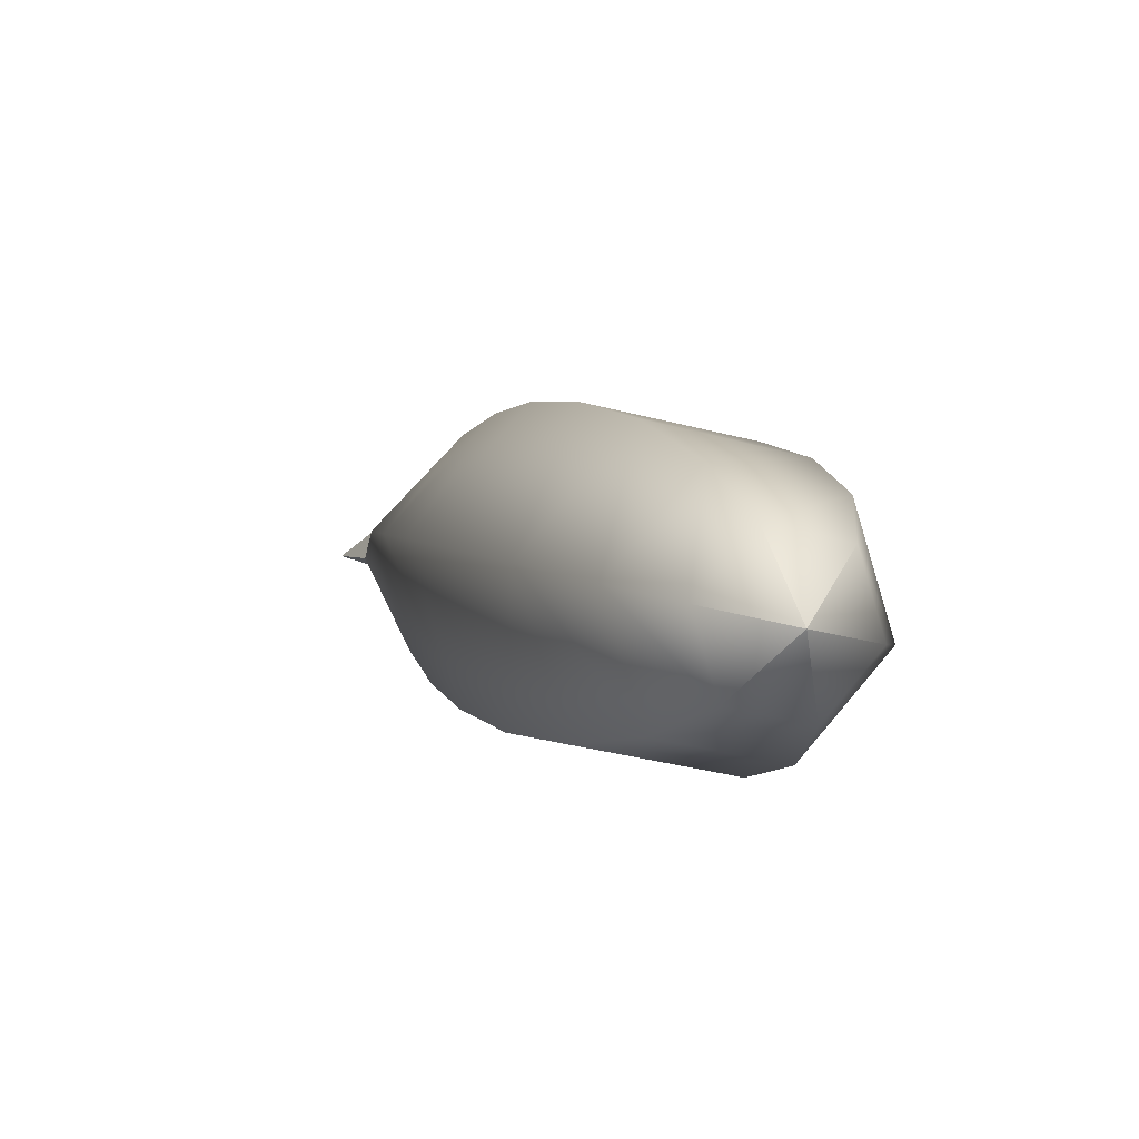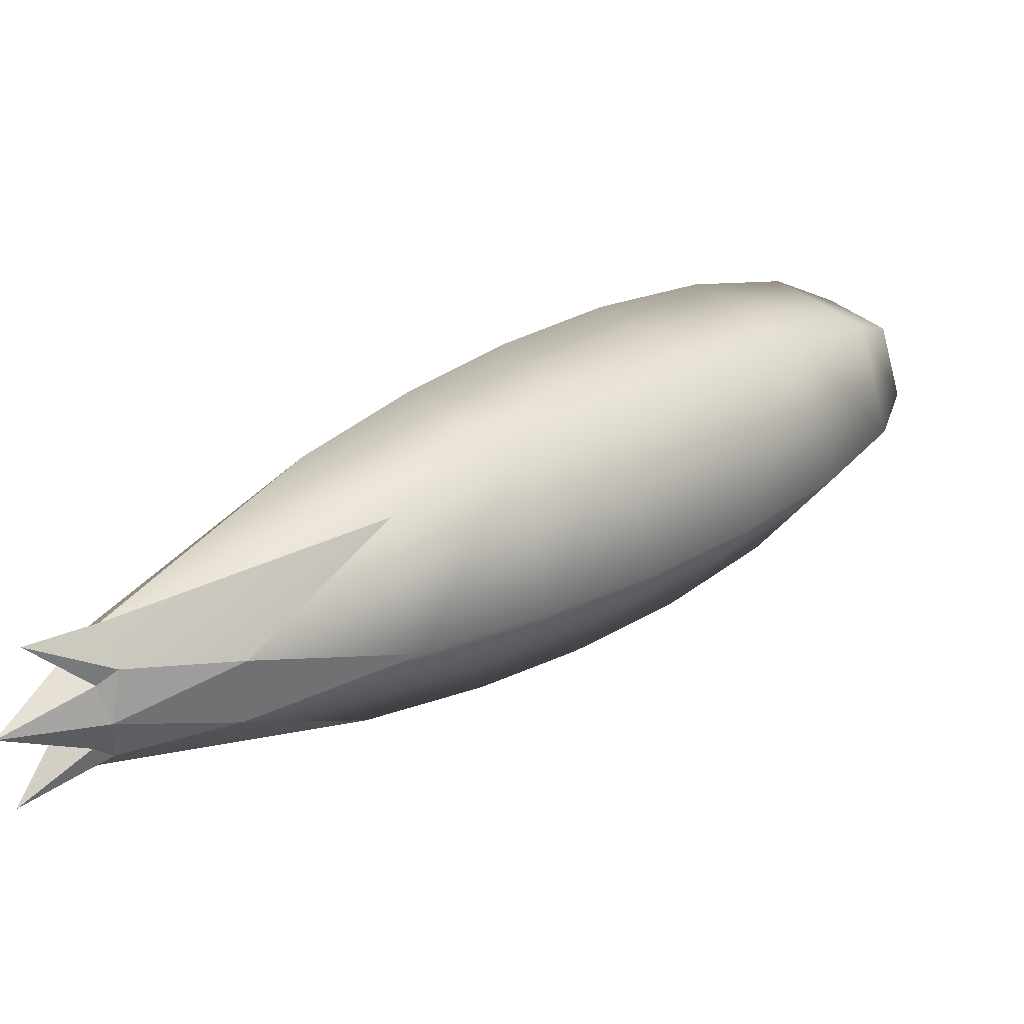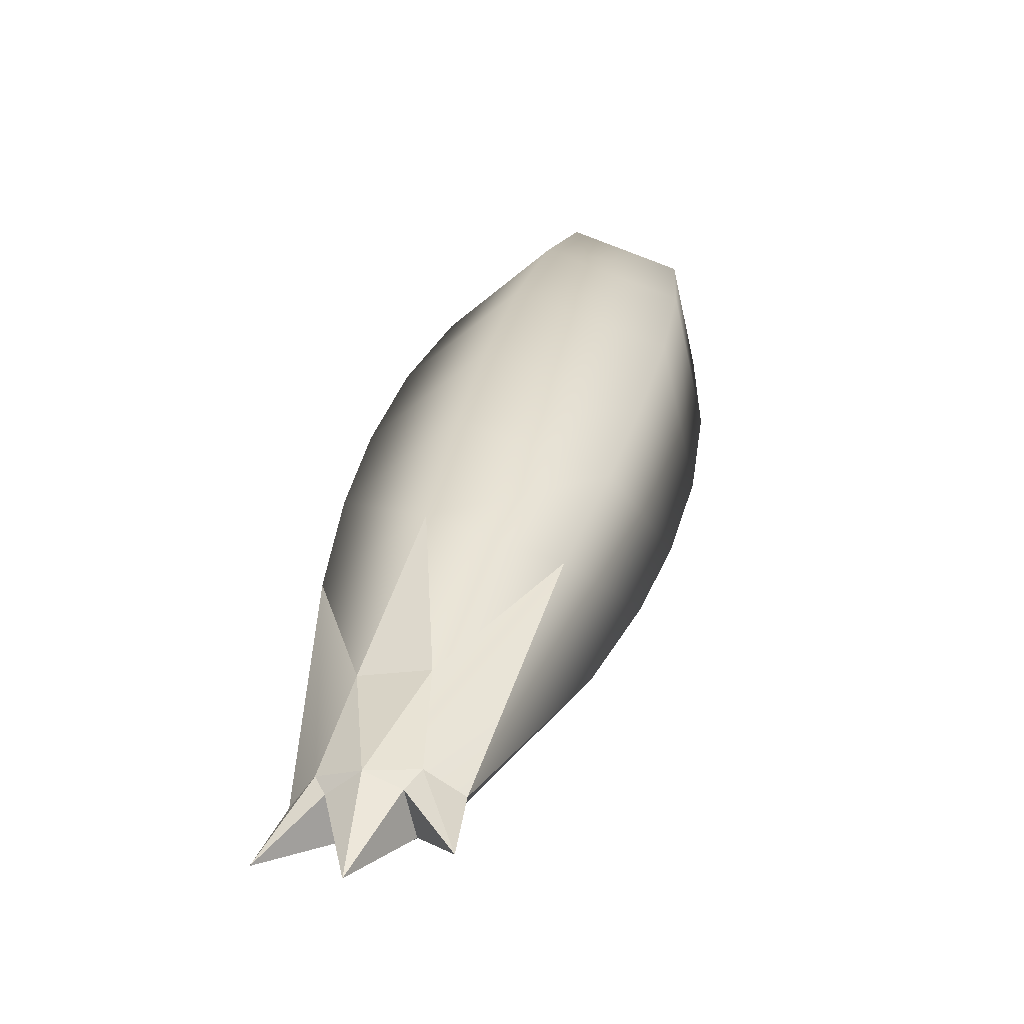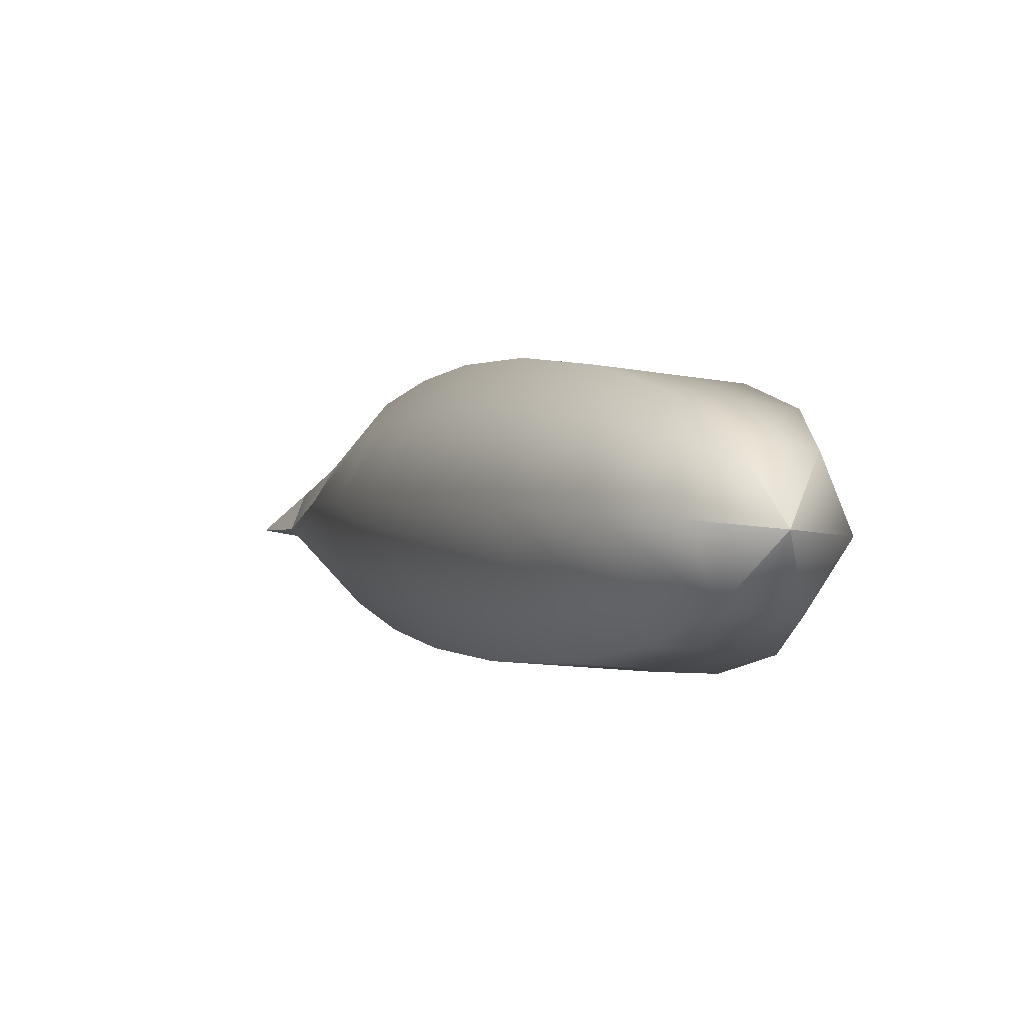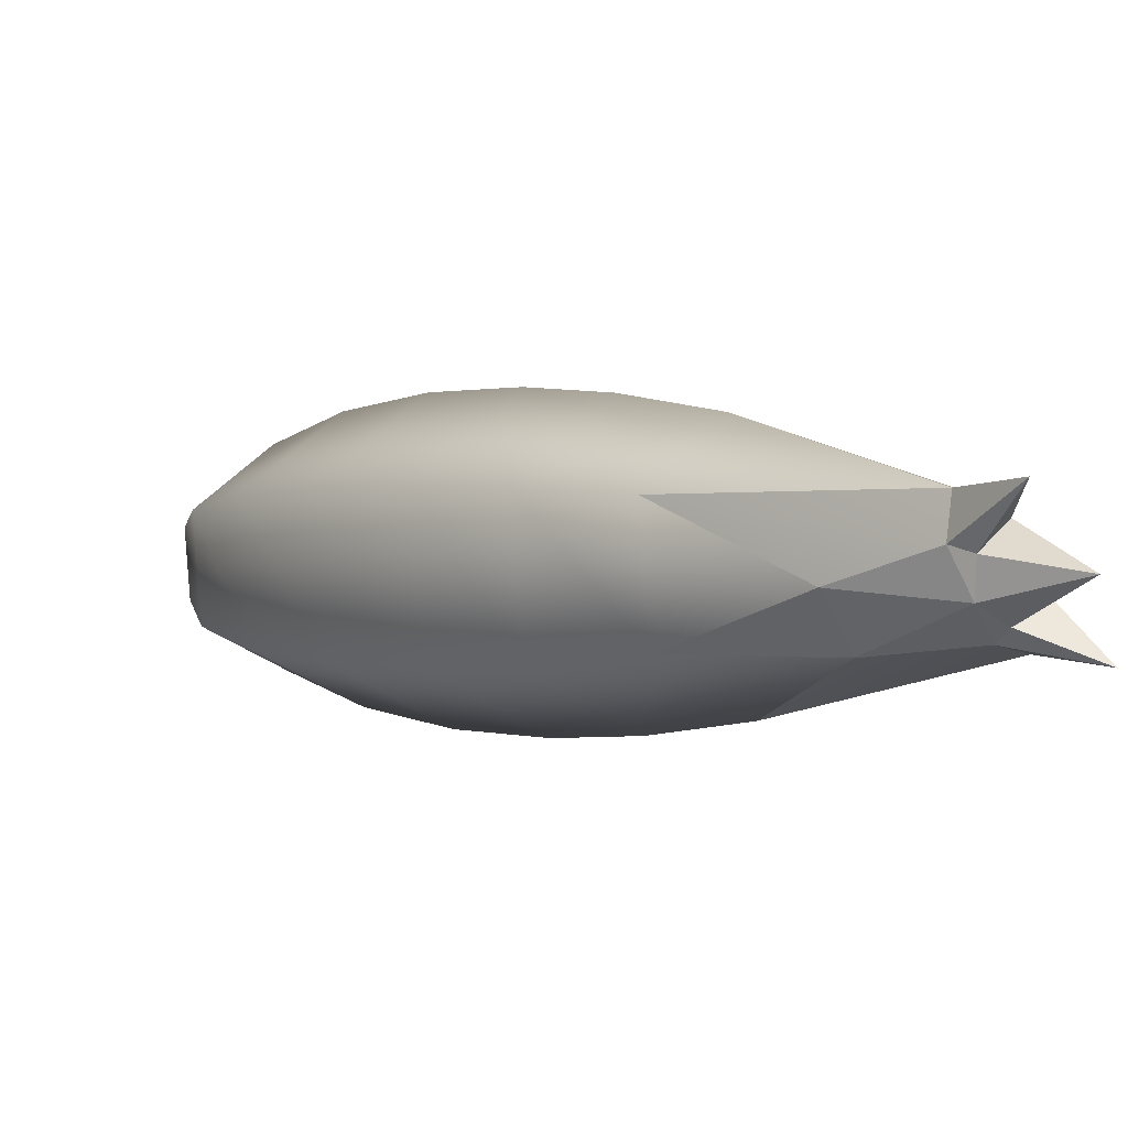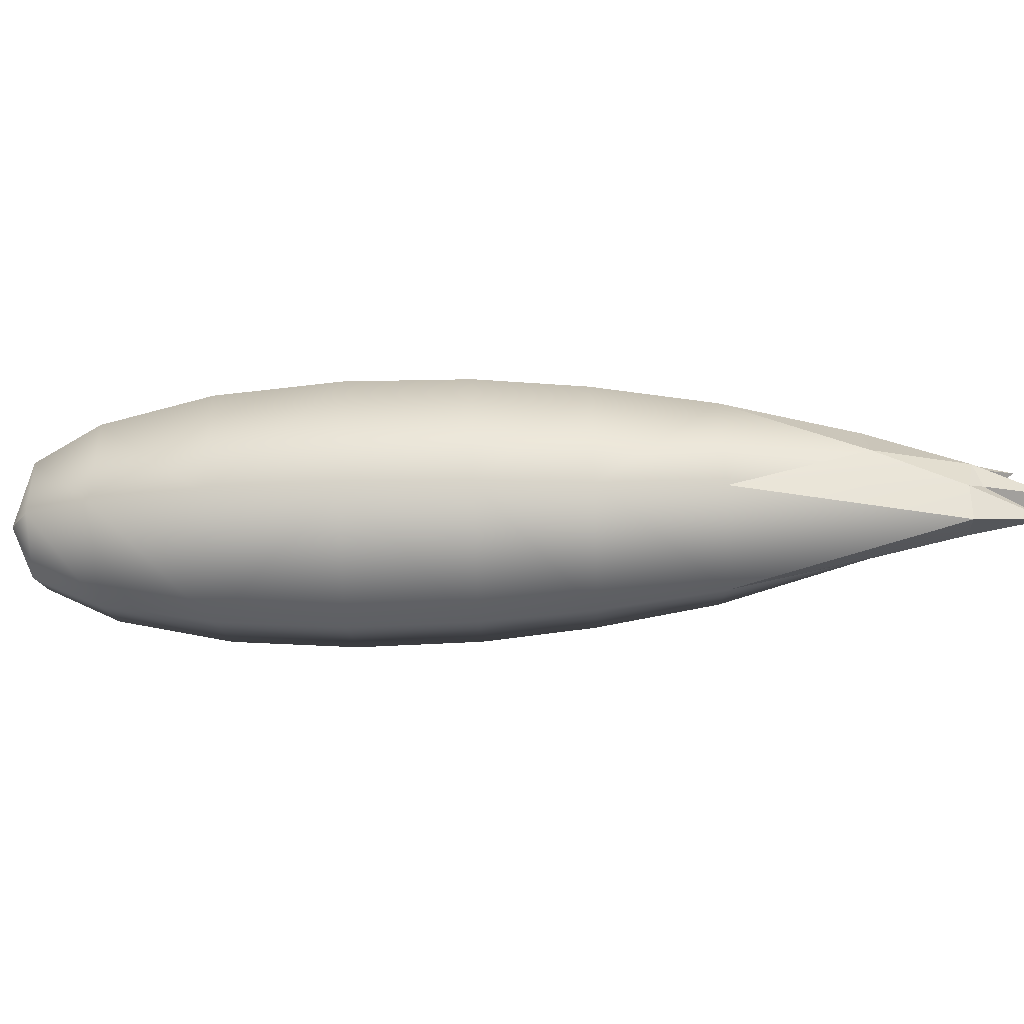
<metadata>
{"format":"obj","ext":"obj","renderer":"f3d","projection":"perspective","resolution":1024,"background":"white","views":[{"elev":51.9,"azim":-114.0,"up":"+Y"},{"elev":-57.0,"azim":172.7,"up":"+Y"},{"elev":-18.0,"azim":107.7,"up":"+Y"},{"elev":51.3,"azim":-122.4,"up":"+Y"},{"elev":-65.2,"azim":26.3,"up":"+Y"},{"elev":-72.0,"azim":-43.1,"up":"+Z"}]}
</metadata>
<code>
g default
v 0.338 -0.6402 -0.3707
v 0.6406 -0.3376 -0.3707
v 0.3458 -0.1037 -0.2962
v 0.104 -0.3455 -0.2962
v 0.7919 -0.1863 0
v 0.4667 0.01725 0
v 0.6406 -0.3376 0.3707
v 0.3458 -0.1037 0.2962
v 0.338 -0.6402 0.3707
v 0.104 -0.3455 0.2962
v 0.1866 -0.7916 0
v -0.01691 -0.4664 0
v 0.1422 0.0136 -0.1905
v -0.01326 -0.1419 -0.1905
v 0.22 0.09136 0
v 0.1422 0.0136 0.1905
v -0.01326 -0.1419 0.1905
v -0.09102 -0.2197 0
v -0.003842 0.004182 0
v 0.6232 -0.9492 -0.4062
v 0.9495 -0.6228 -0.4062
v 1.113 -0.4597 0
v 0.9495 -0.6228 0.4062
v 0.46 -1.112 0
v 0.6232 -0.9492 0.4062
v 0.9224 -1.244 -0.4069
v 0.7615 -1.405 0
v 1.054 -1.645 0
v 1.201 -1.497 -0.3845
v 1.398 -1.89 0
v 1.201 -1.497 0.3845
v 1.521 -1.767 0.3333
v 1.843 -2.129 0.09804
v 2.37 -2.369 -0.2499
v 2.198 -2.293 -0.09804
v 2.294 -2.198 -0.09804
v 2.419 -2.419 0
v 2.147 -2.266 -0.1349
v 2.37 -2.369 0.2499
v 2.294 -2.198 0.09804
v 2.198 -2.293 0.09804
v 2.15 -2.311 0
v 2.147 -2.266 0.1349
v 1.843 -2.129 -0.09804
v 1.521 -1.767 -0.3333
v 2.312 -2.15 0
v 2.267 -2.146 0.1349
v 1.891 -1.398 0
v 1.645 -1.053 0
v 1.497 -1.201 -0.3845
v 1.768 -1.521 -0.3333
v 1.244 -0.9221 0.4069
v 1.405 -0.7611 0
v 1.497 -1.201 0.3845
v 2.207 -2.206 -0.2242
v 2.267 -2.146 -0.1349
v 2.105 -1.867 -0.09804
v 2.105 -1.867 0.09804
v 1.768 -1.521 0.3333
v 1.244 -0.9221 -0.4069
v 2.207 -2.206 0.2242
v 0.9224 -1.244 0.4069
g LArm
f 1 4 2
f 2 4 3
f 2 3 5
f 5 3 6
f 5 6 7
f 7 6 8
f 7 8 9
f 9 8 10
f 9 10 11
f 11 10 12
f 11 12 1
f 1 12 4
f 4 14 3
f 3 14 13
f 3 13 6
f 6 13 15
f 6 15 8
f 8 15 16
f 8 16 10
f 10 16 17
f 10 17 12
f 12 17 18
f 12 18 4
f 4 18 14
f 14 19 13
f 13 19 15
f 15 19 16
f 16 19 17
f 17 19 18
f 18 19 14
f 1 2 20
f 20 2 21
f 5 22 2
f 2 22 21
f 5 7 22
f 22 7 23
f 20 24 1
f 1 24 11
f 9 25 7
f 7 25 23
f 11 24 9
f 9 24 25
f 29 28 26
f 26 28 27
f 32 31 30
f 30 31 28
f 32 30 33
f 34 36 35
f 37 35 36
f 34 35 38
f 39 41 40
f 37 40 41
f 35 37 42
f 42 37 41
f 38 35 42
f 42 41 43
f 43 41 39
f 33 30 44
f 45 38 44
f 44 30 45
f 33 43 32
f 44 42 33
f 43 33 42
f 42 44 38
f 46 37 36
f 39 40 47
f 40 37 46
f 51 50 48
f 48 50 49
f 54 49 52
f 52 49 53
f 55 45 51
f 46 36 56
f 56 36 34
f 57 48 58
f 34 55 56
f 47 40 46
f 57 56 51
f 51 48 57
f 59 47 58
f 58 48 59
f 51 56 55
f 58 46 57
f 60 50 26
f 26 50 29
f 47 61 39
f 59 32 61
f 61 47 59
f 32 59 31
f 31 59 54
f 38 55 34
f 55 38 45
f 39 61 43
f 32 43 61
f 56 57 46
f 46 58 47
f 45 30 29
f 29 30 28
f 31 62 28
f 28 62 27
f 50 60 49
f 49 60 53
f 59 48 54
f 54 48 49
f 50 51 29
f 29 51 45
f 54 52 31
f 31 52 62
f 21 60 20
f 20 60 26
f 22 53 21
f 21 53 60
f 52 53 23
f 23 53 22
f 26 27 20
f 20 27 24
f 25 62 23
f 23 62 52
f 24 27 25
f 25 27 62

</code>
